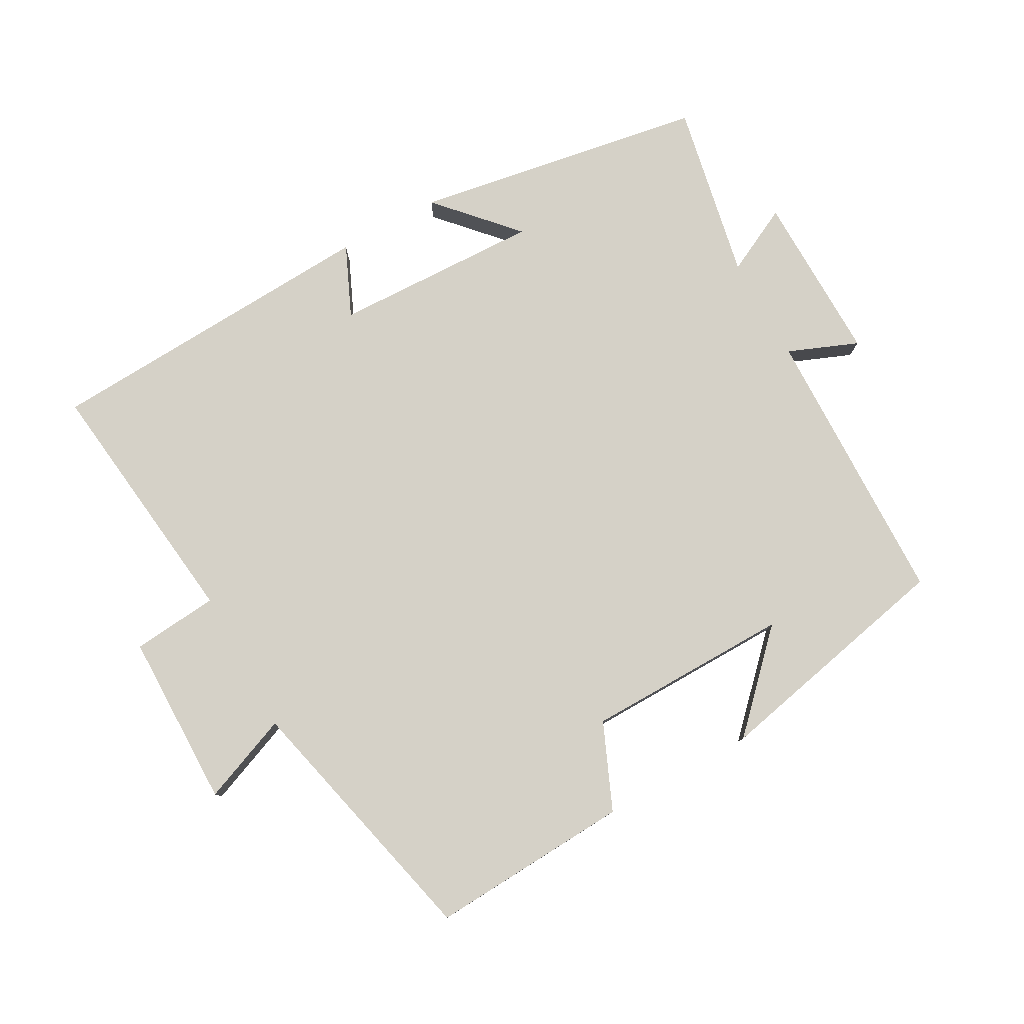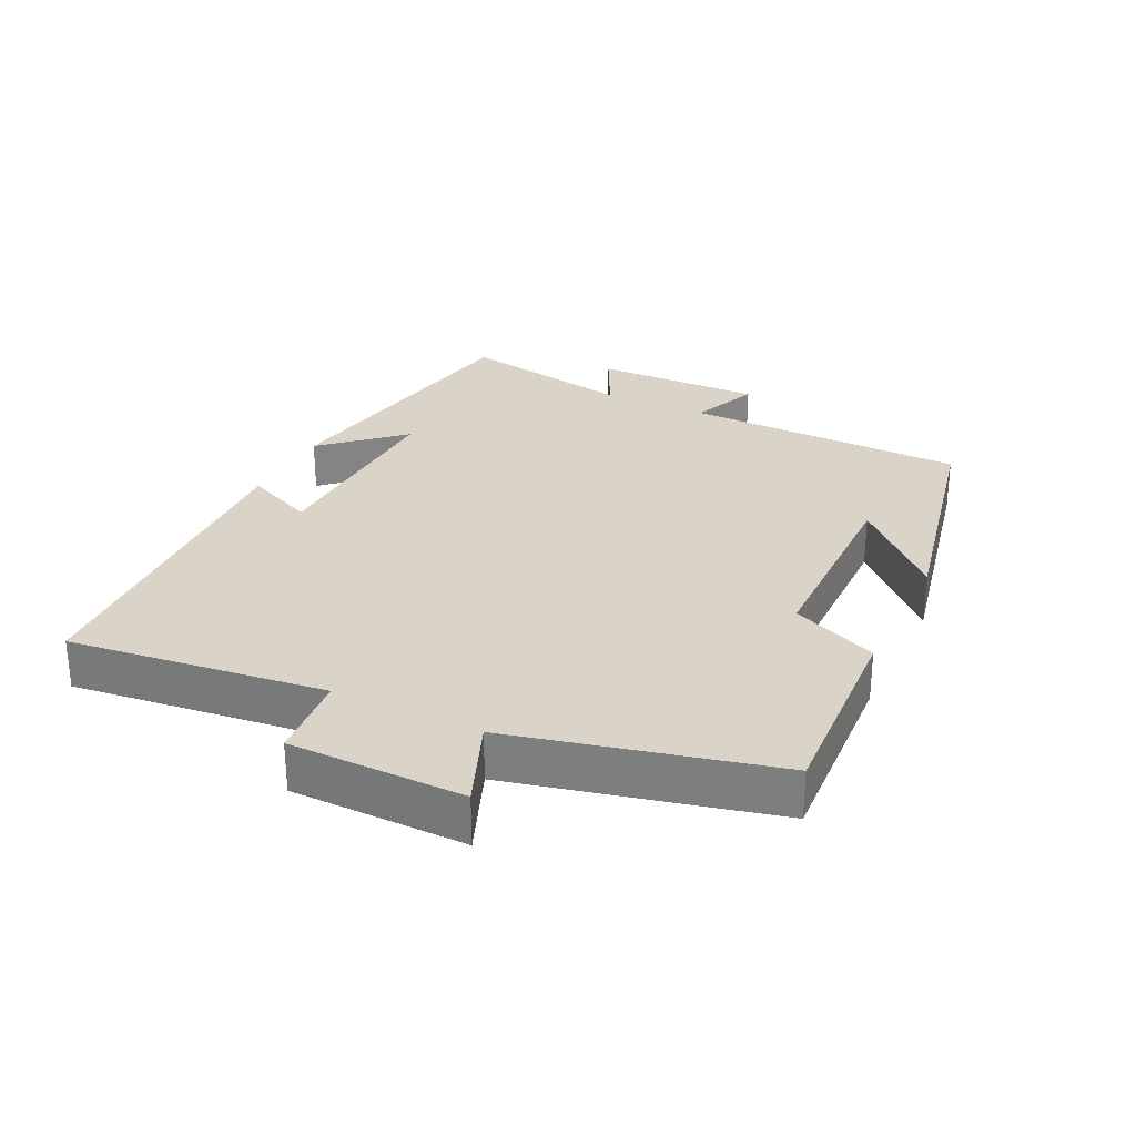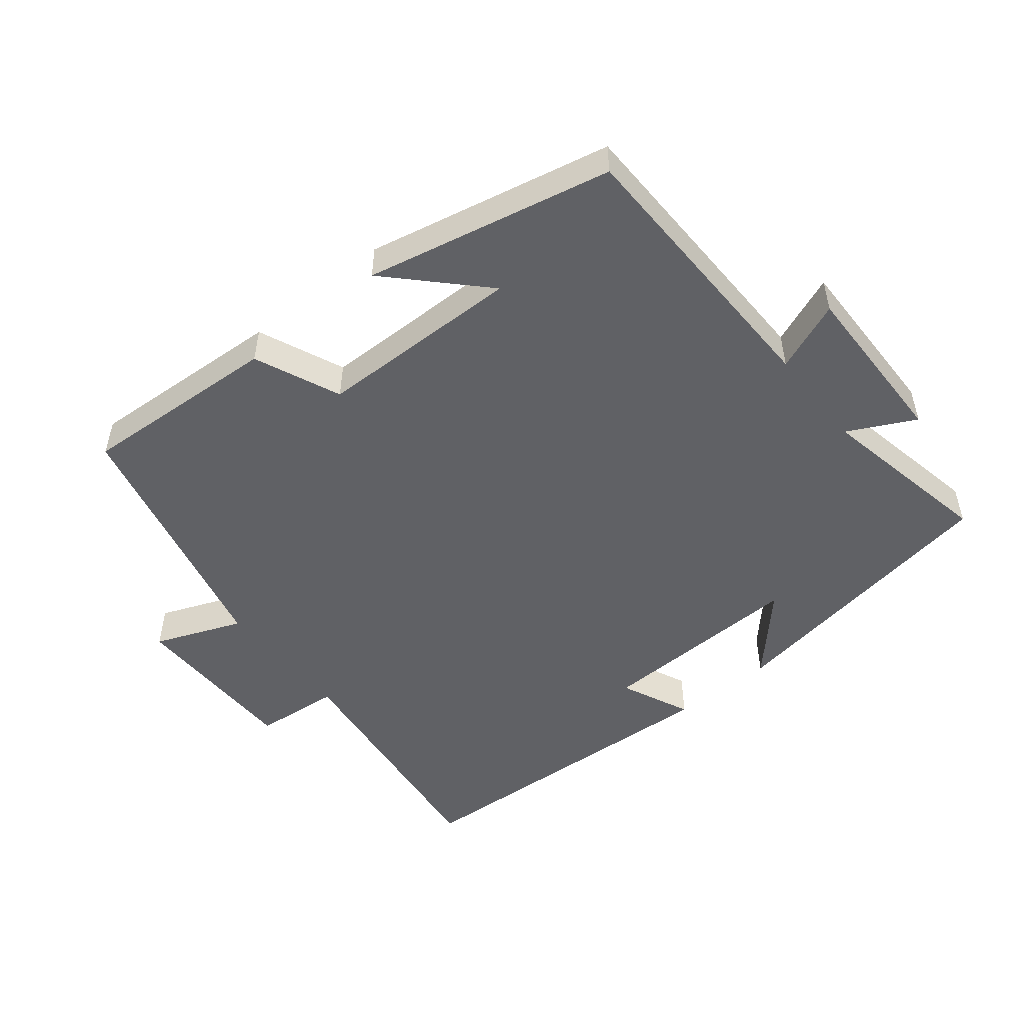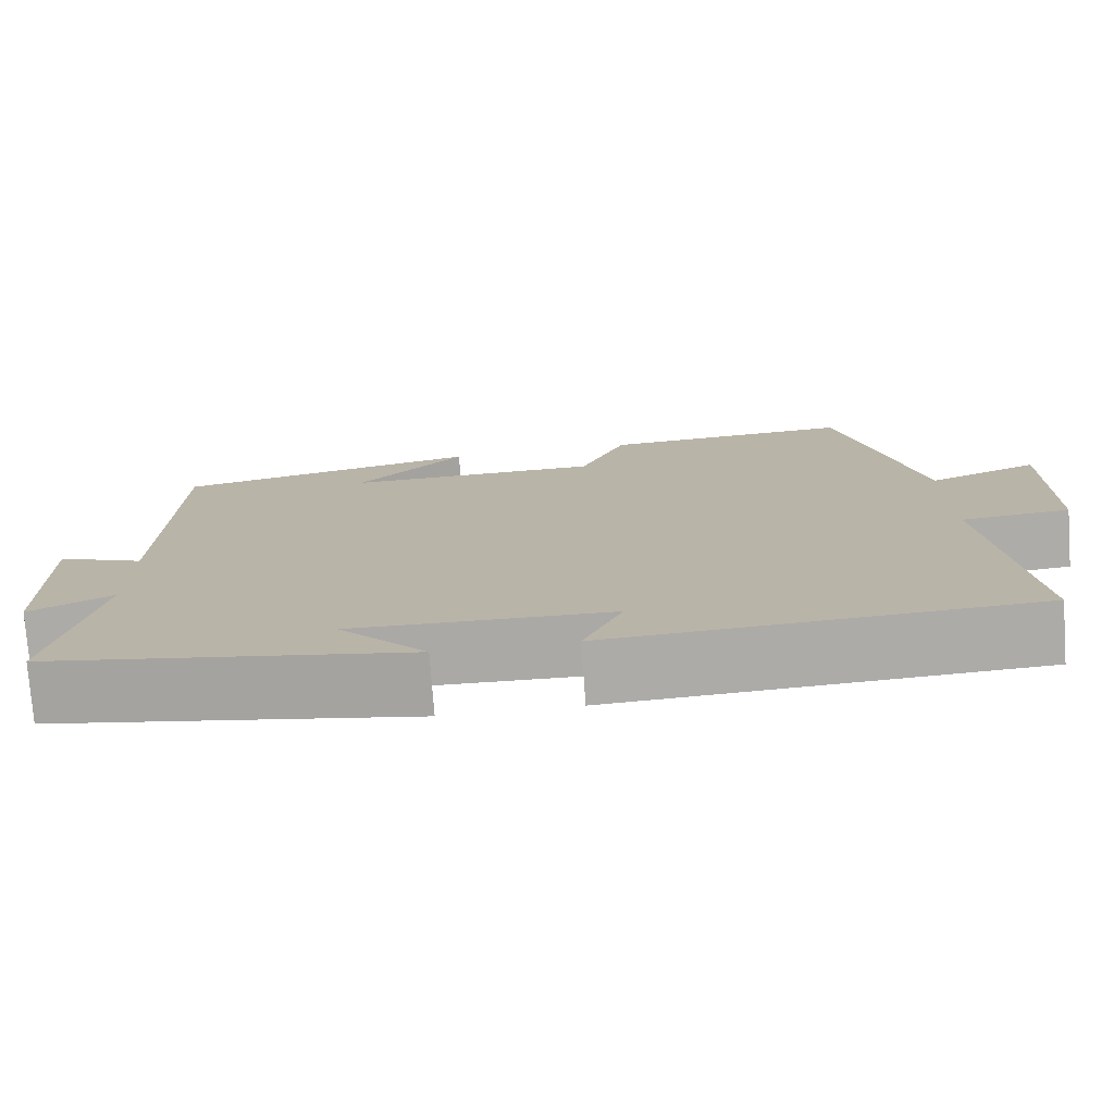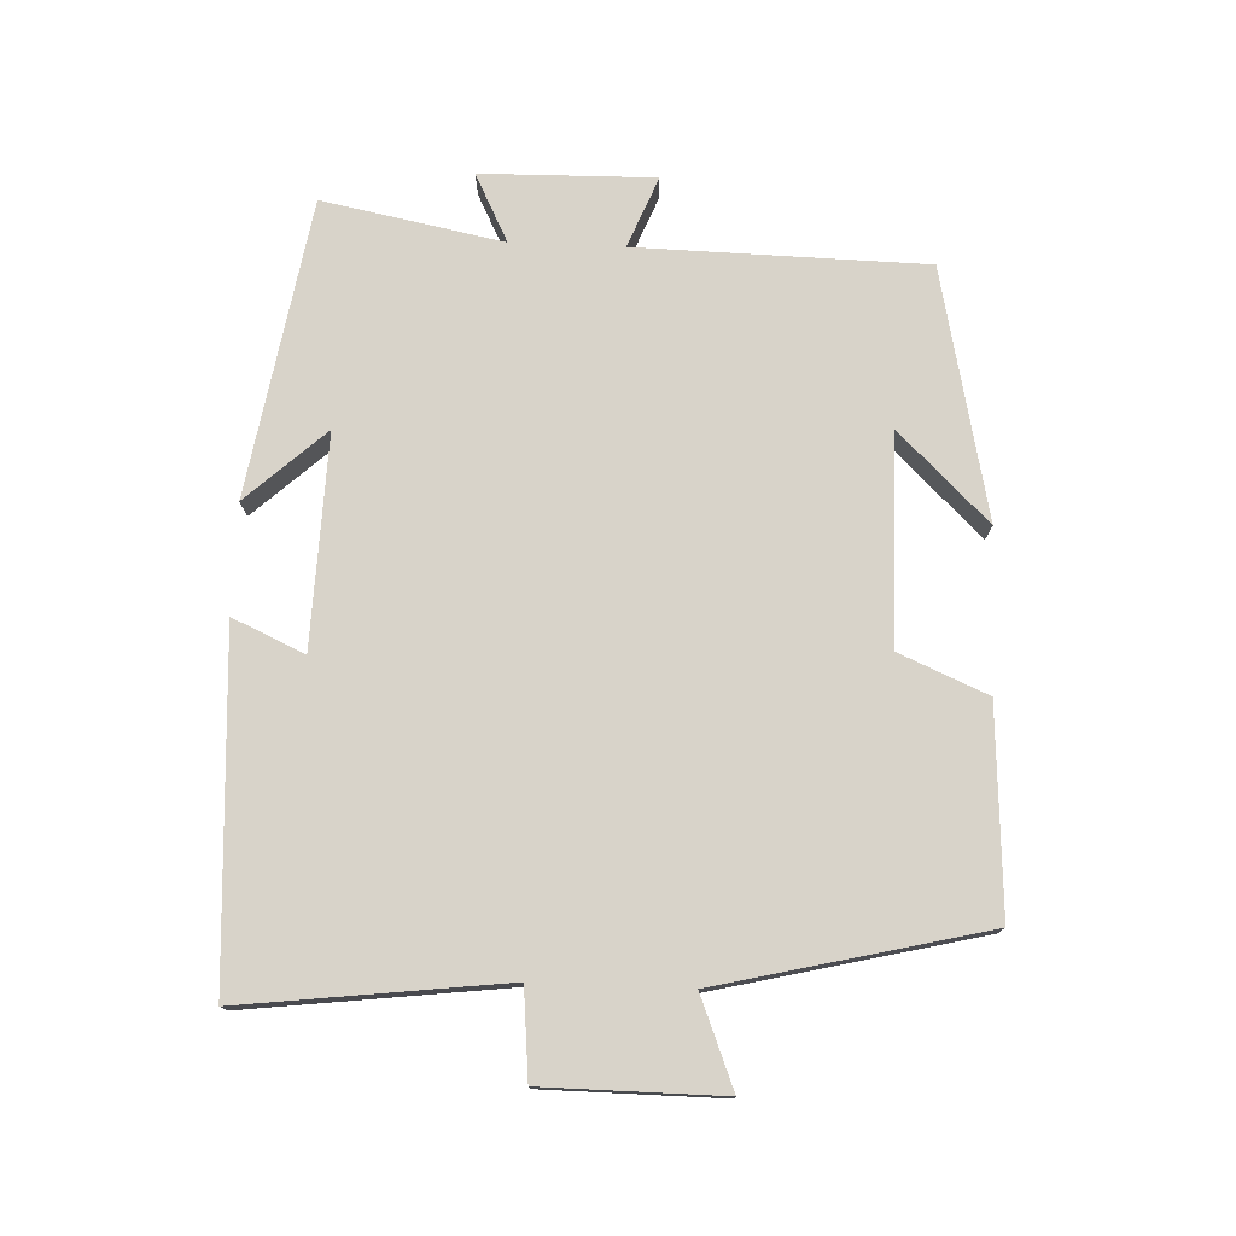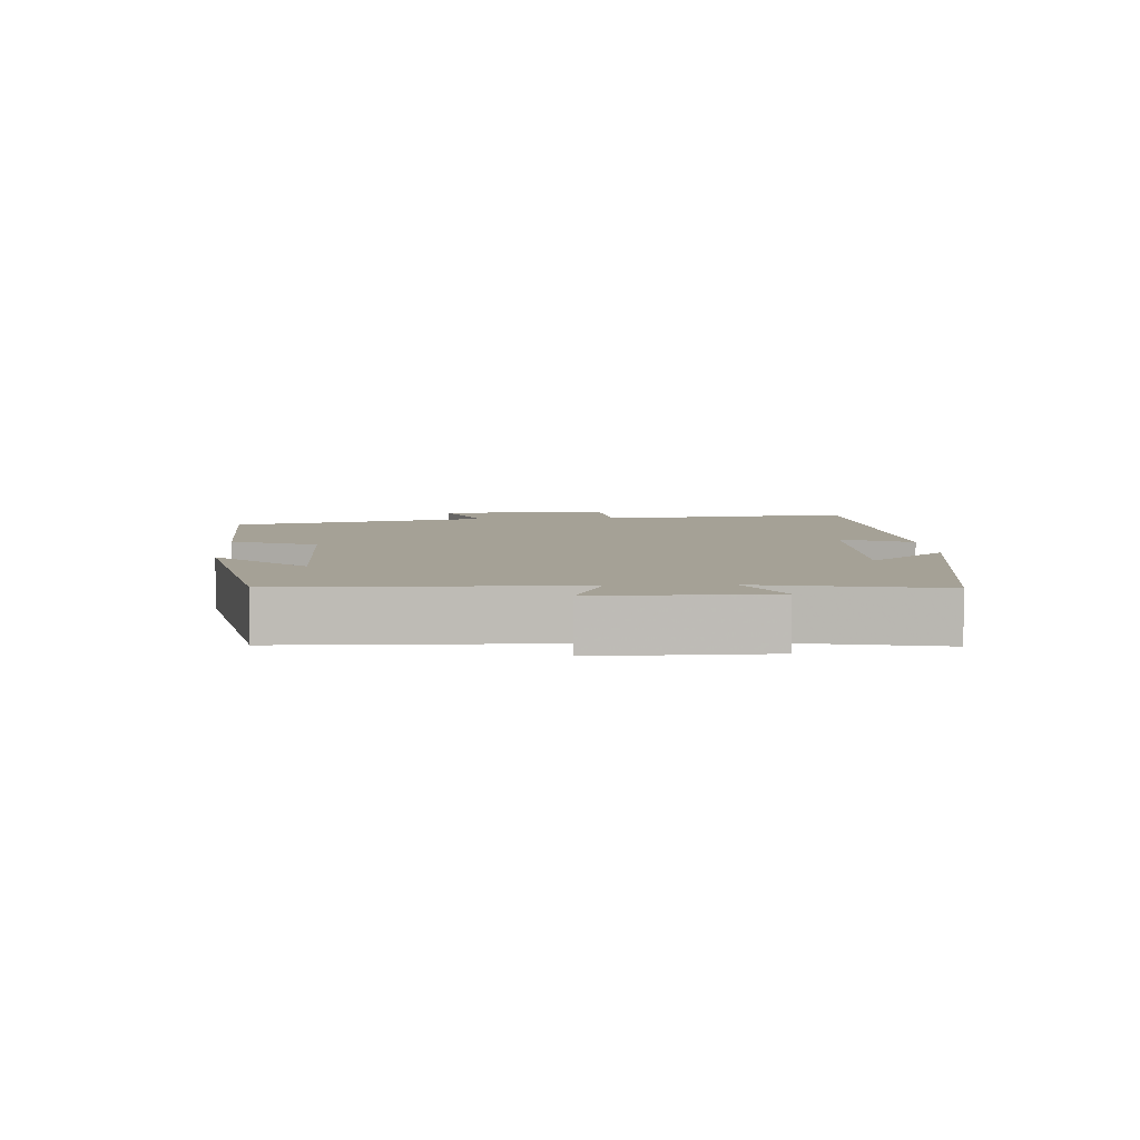
<metadata>
{"format":"obj","ext":"obj","renderer":"f3d","projection":"perspective","resolution":1024,"background":"white","views":[{"elev":79.1,"azim":-28.9,"up":"+Y"},{"elev":28.4,"azim":-64.1,"up":"+Y"},{"elev":-50.3,"azim":38.8,"up":"+Y"},{"elev":-76.0,"azim":-175.8,"up":"+Z"},{"elev":76.0,"azim":-87.7,"up":"+Y"},{"elev":6.0,"azim":86.6,"up":"+Y"}]}
</metadata>
<code>
v -0.546 0.07 -0.473
v -0.5 0.07 -0.091
v -0.629 0.07 -0.079
v -0.631 0.07 0.181
v -0.5 0.07 0.129
v -0.407 0.07 0.517
v -0.108 0.07 0.5
v -0.053 0.07 0.372
v 0.253 0.07 0.368
v 0.124 0.07 0.5
v 0.491 0.07 0.422
v 0.5 0.07 -0.001
v 0.604 0.07 0.041
v 0.6 0.07 -0.213
v 0.5 0.07 -0.163
v 0.552 0.07 -0.427
v 0.117 0.07 -0.5
v 0.222 0.07 -0.385
v -0.088 0.07 -0.395
v -0.041 0.07 -0.5
v -0.546 0 -0.473
v -0.5 0 -0.091
v -0.629 0 -0.079
v -0.631 0 0.181
v -0.5 0 0.129
v -0.407 0 0.517
v -0.108 0 0.5
v -0.053 0 0.372
v 0.253 0 0.368
v 0.124 0 0.5
v 0.491 0 0.422
v 0.5 0 -0.001
v 0.604 0 0.041
v 0.6 0 -0.213
v 0.5 0 -0.163
v 0.552 0 -0.427
v 0.117 0 -0.5
v 0.222 0 -0.385
v -0.088 0 -0.395
v -0.041 0 -0.5
f 19 20 1 2
f 18 19 2
f 15 16 17 18
f 15 18 2
f 12 13 14 15
f 9 10 11
f 15 2 3
f 12 15 3
f 11 12 3
f 9 11 3
f 5 6 7 8
f 3 4 5
f 3 5 8 9
f 22 21 40 39
f 22 39 38
f 38 37 36 35
f 22 38 35
f 35 34 33 32
f 31 30 29
f 23 22 35
f 23 35 32
f 23 32 31
f 23 31 29
f 28 27 26 25
f 25 24 23
f 29 28 25 23
f 1 21 22 2
f 2 22 23 3
f 3 23 24 4
f 4 24 25 5
f 5 25 26 6
f 6 26 27 7
f 7 27 28 8
f 8 28 29 9
f 9 29 30 10
f 10 30 31 11
f 11 31 32 12
f 12 32 33 13
f 13 33 34 14
f 14 34 35 15
f 15 35 36 16
f 16 36 37 17
f 17 37 38 18
f 18 38 39 19
f 19 39 40 20
f 20 40 21 1

</code>
